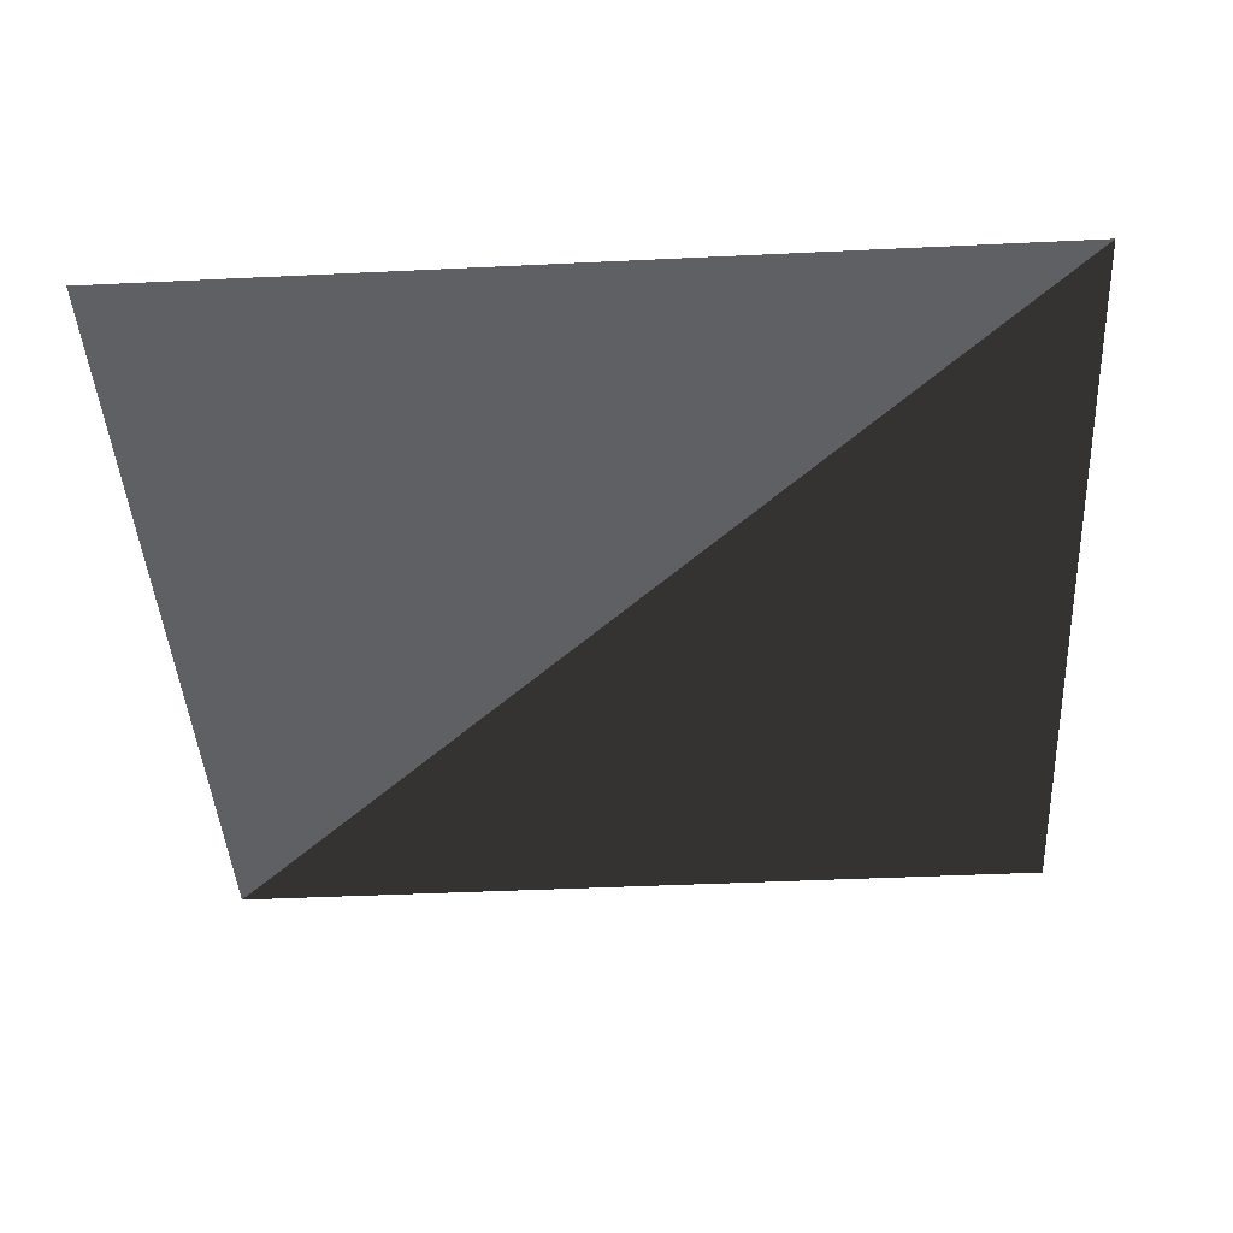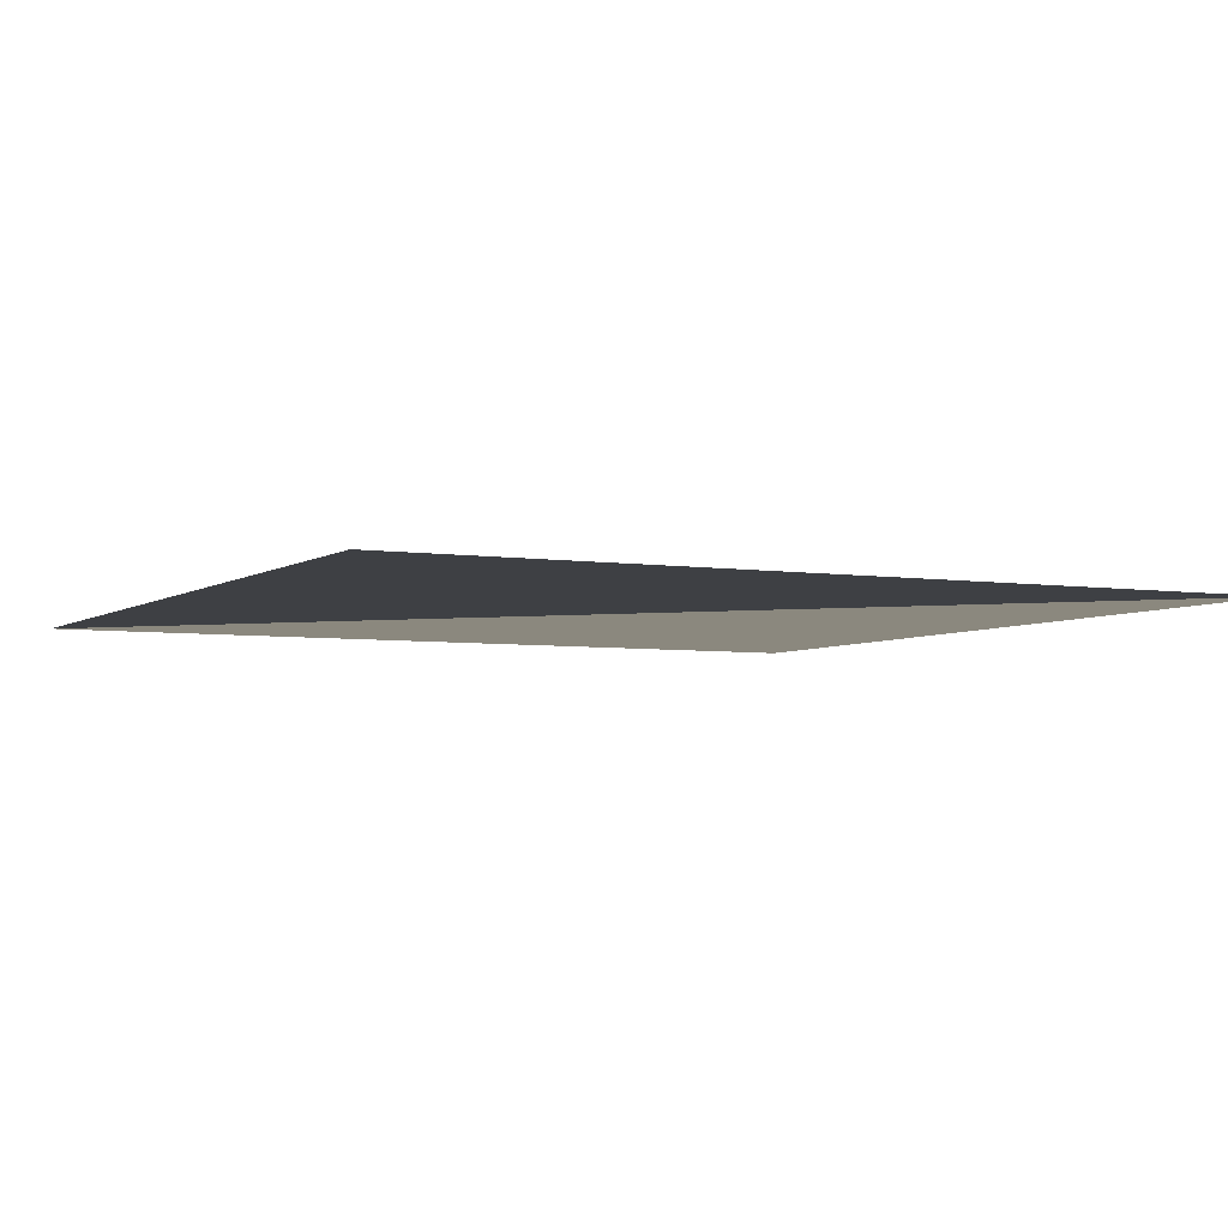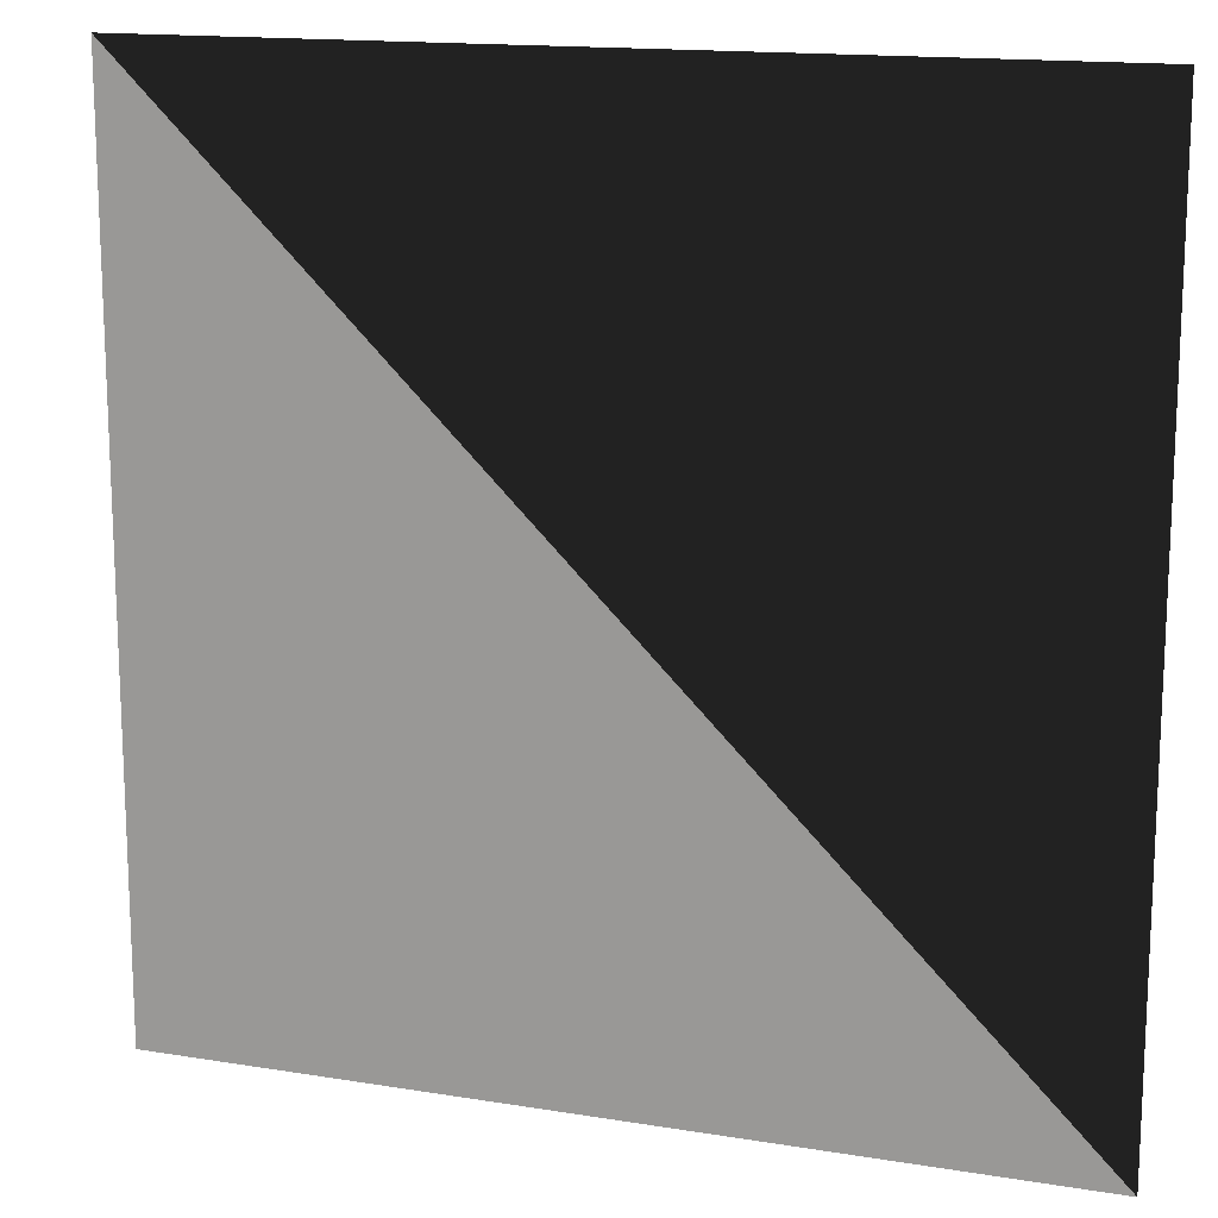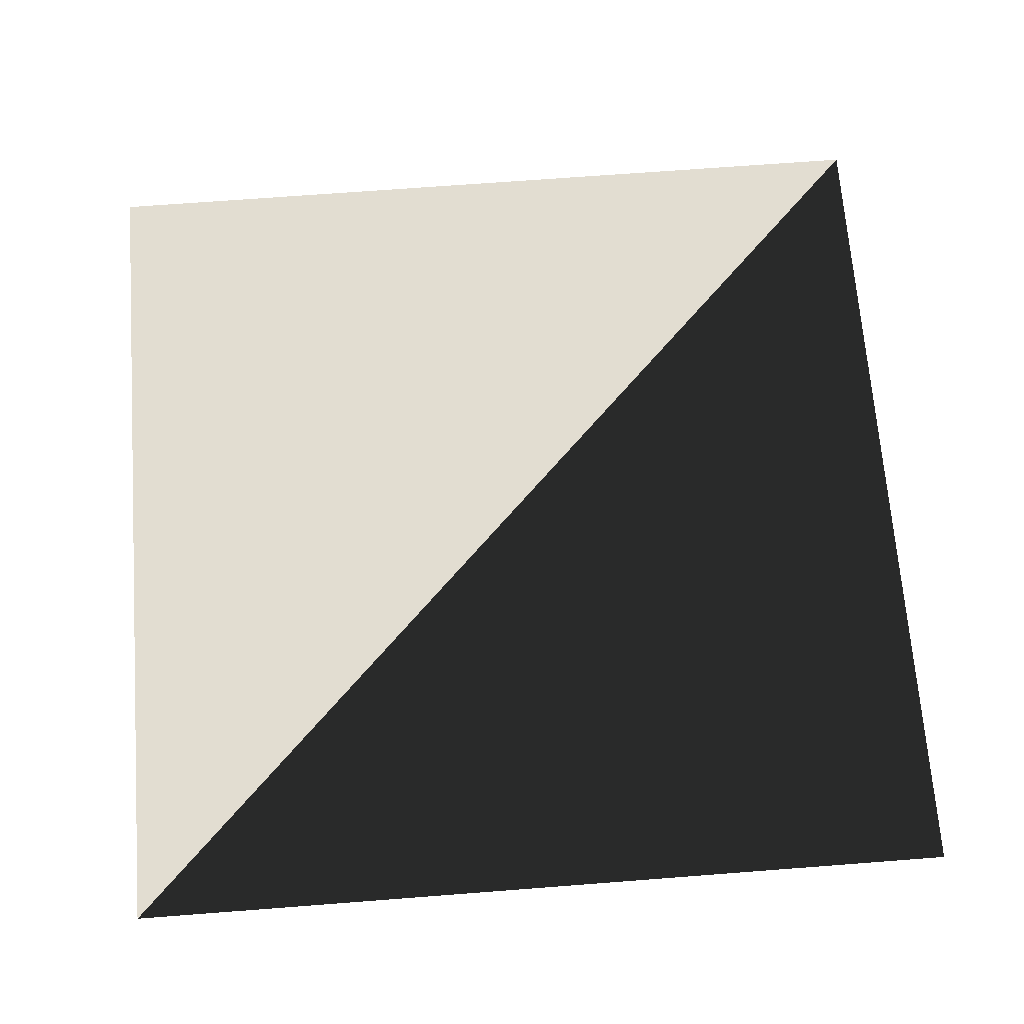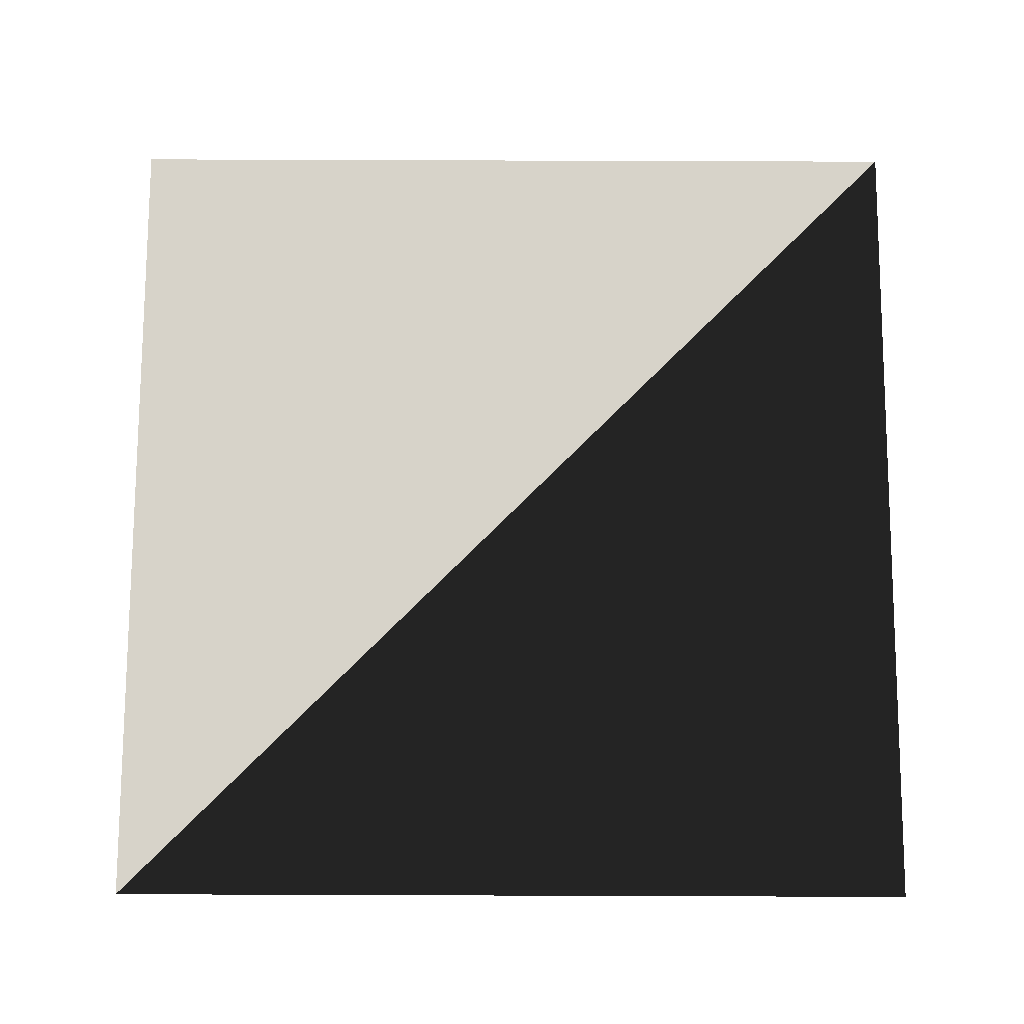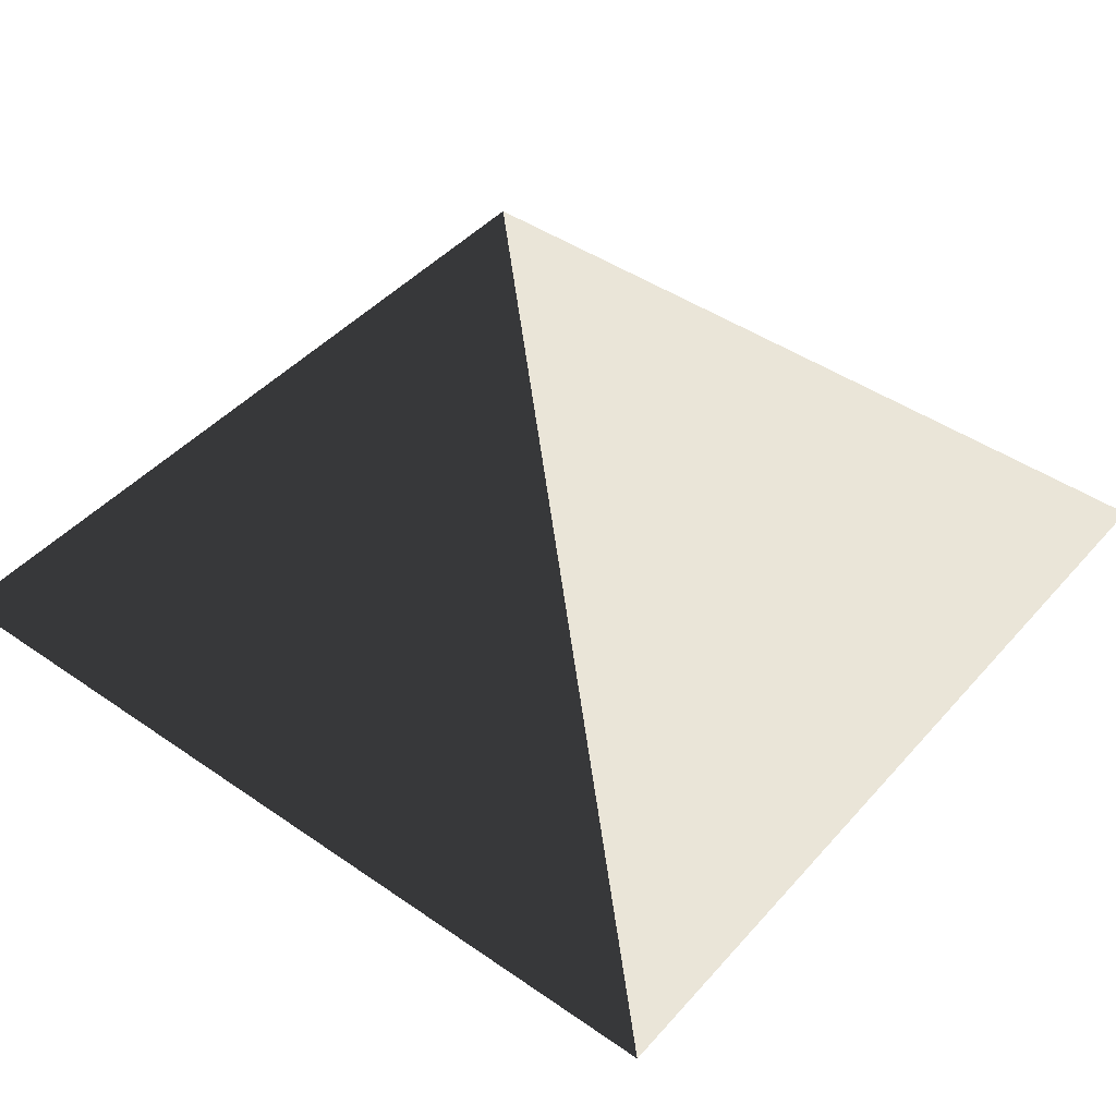
<metadata>
{"format":"obj","ext":"obj","renderer":"f3d","projection":"perspective","resolution":1024,"background":"white","views":[{"elev":-42.4,"azim":93.3,"up":"+Z"},{"elev":-4.6,"azim":63.1,"up":"+Z"},{"elev":15.2,"azim":-160.8,"up":"+Y"},{"elev":68.6,"azim":175.6,"up":"+Z"},{"elev":76.2,"azim":-179.8,"up":"+Z"},{"elev":45.1,"azim":-51.4,"up":"+Z"}]}
</metadata>
<code>
v 1 1 0
v -1 1 0
v -1 -1 0
v 1 -1 0
f 1 2 3
f 1 4 3

</code>
